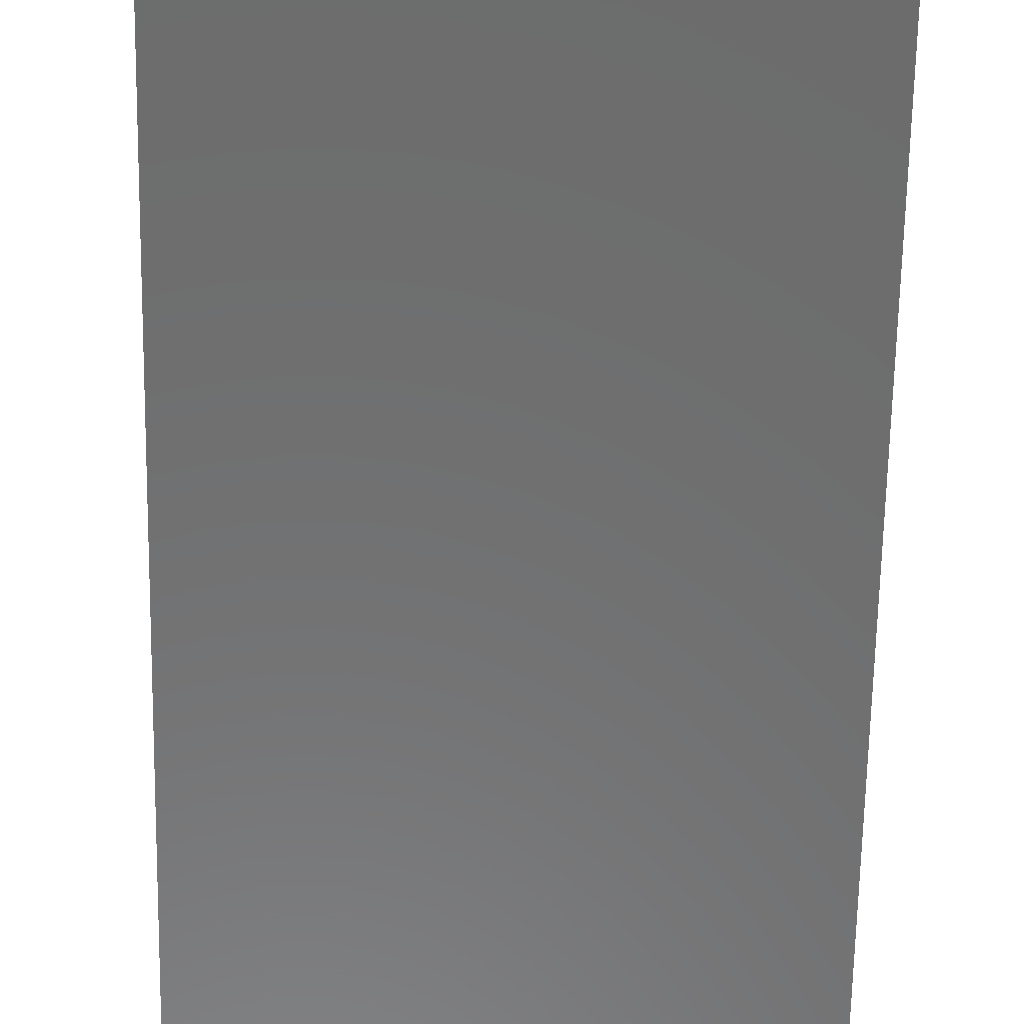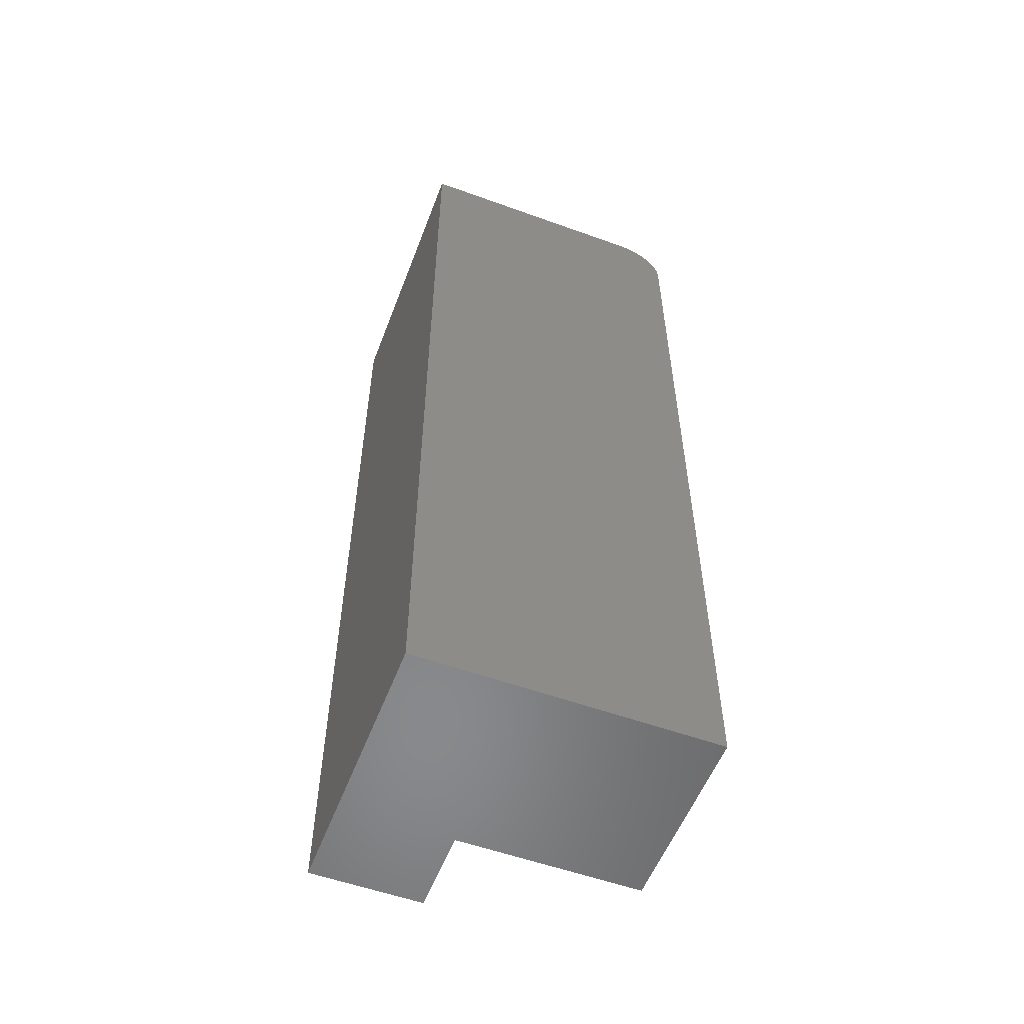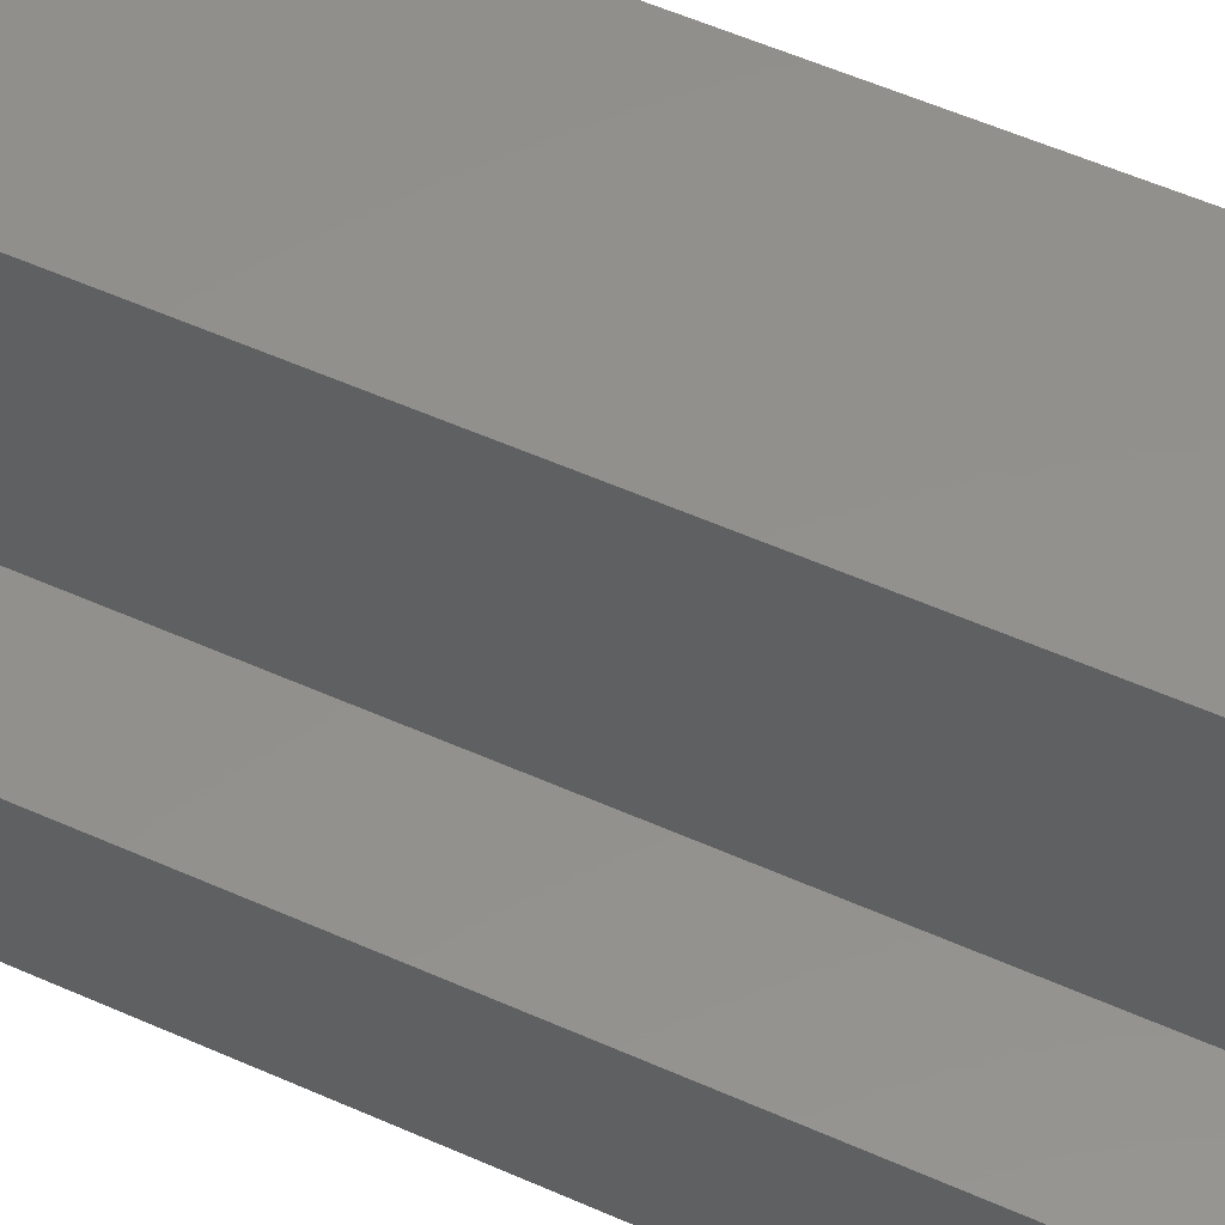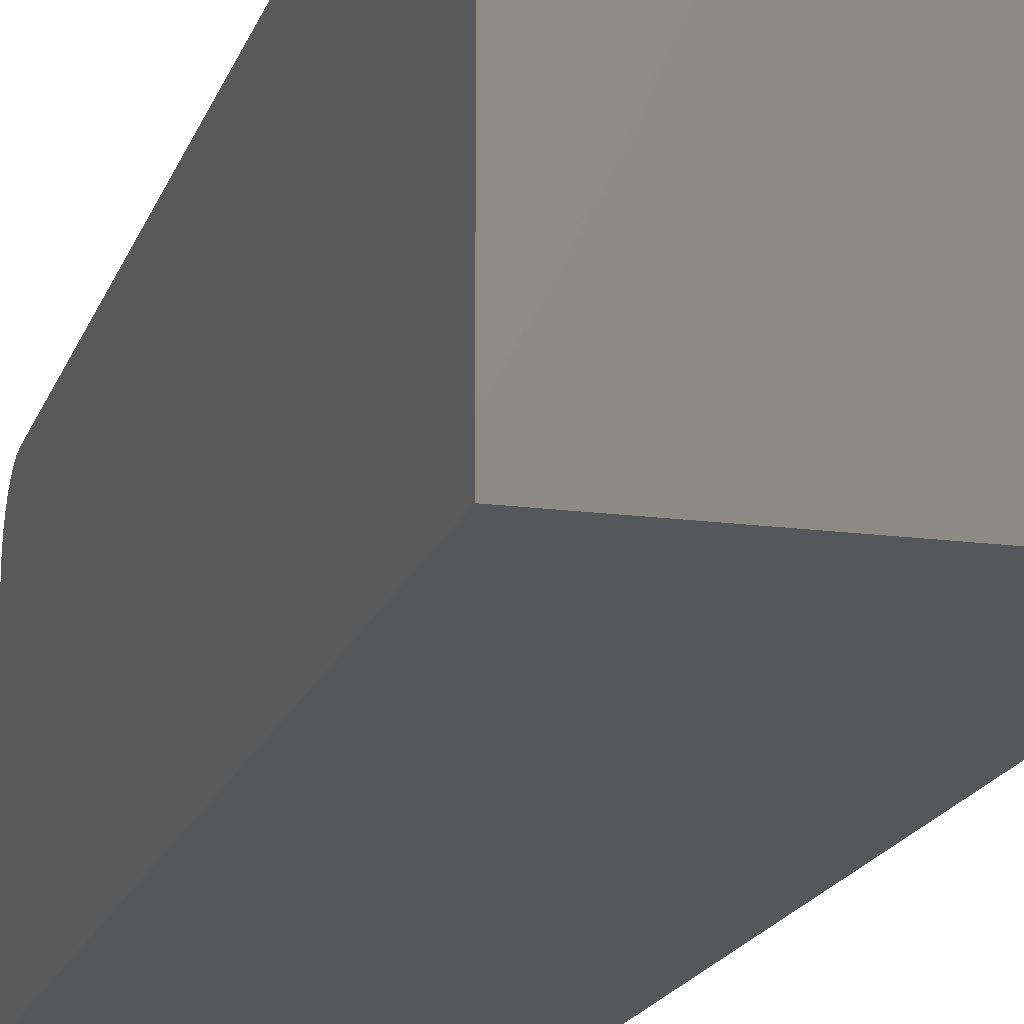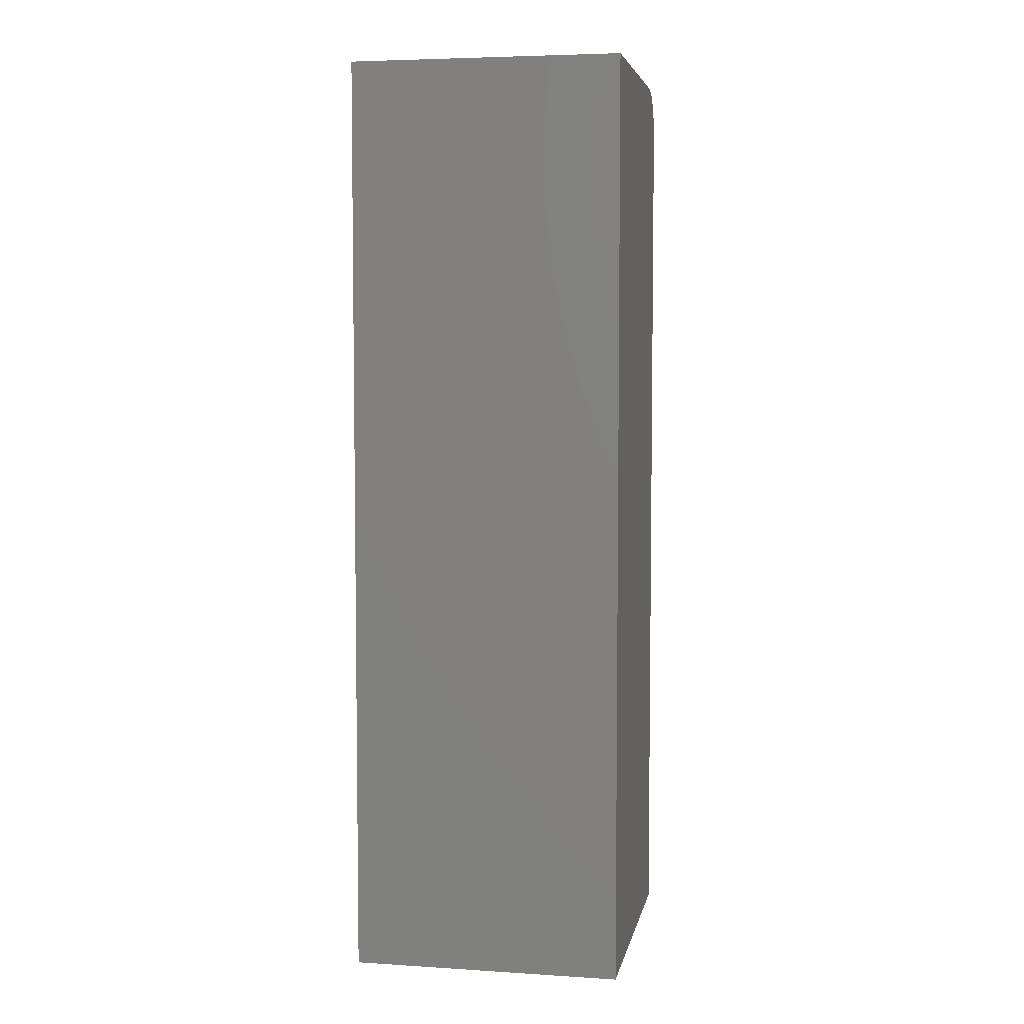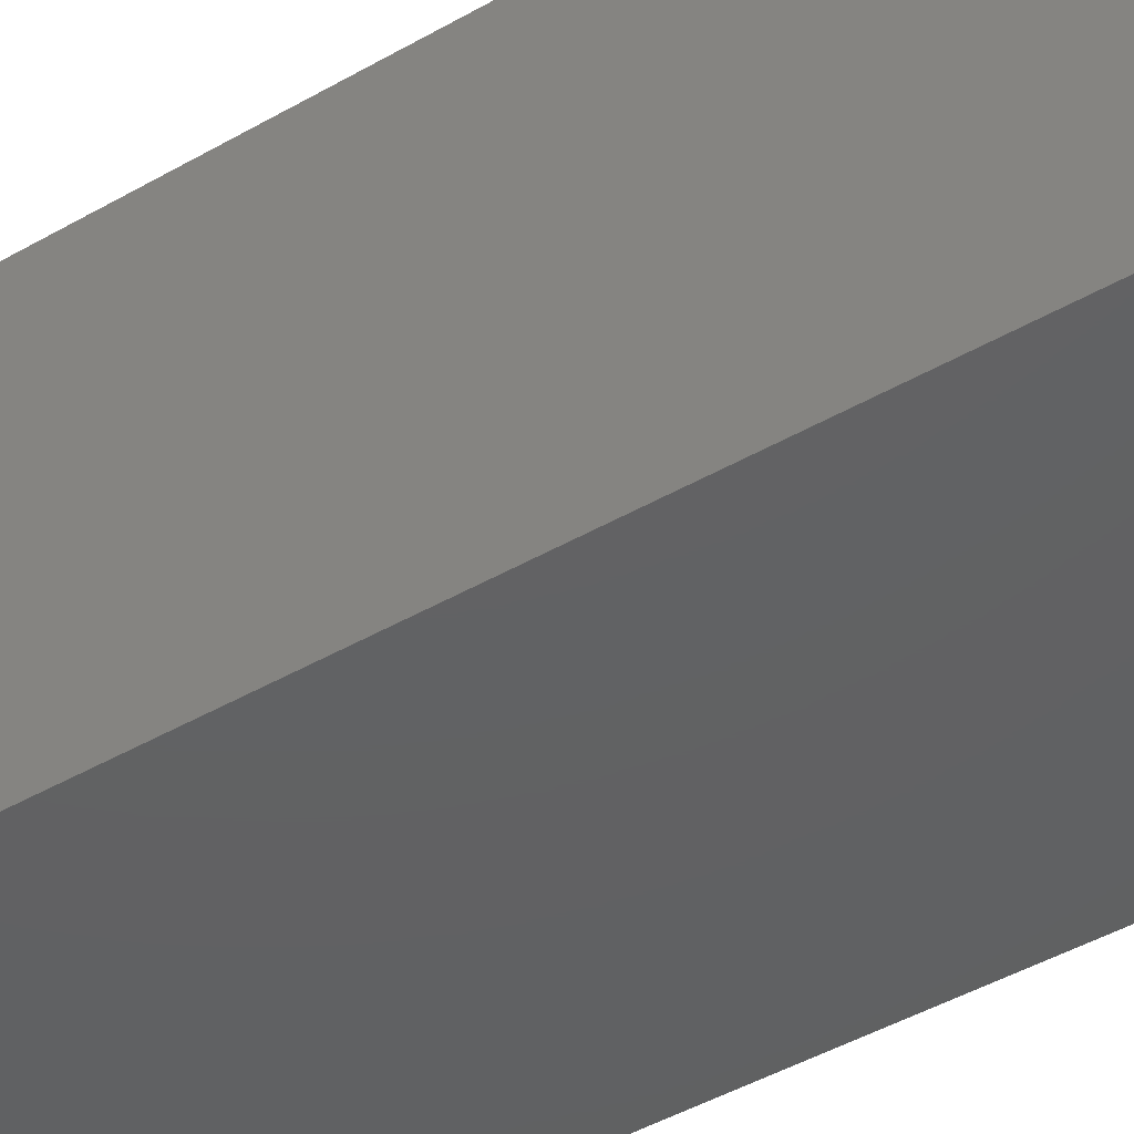
<metadata>
{"format":"stl","ext":"stl","renderer":"f3d","projection":"perspective","resolution":1024,"background":"white","views":[{"elev":-58.1,"azim":179.0,"up":"+Z"},{"elev":-55.5,"azim":-110.8,"up":"+Y"},{"elev":54.1,"azim":115.5,"up":"+Z"},{"elev":-17.0,"azim":-15.0,"up":"+Z"},{"elev":5.2,"azim":-169.0,"up":"+Y"},{"elev":-43.4,"azim":-55.5,"up":"+Z"}]}
</metadata>
<code>
# stl→obj: 28 verts, 52 faces
v 0.1505 0.75 0.1953
v 0.1505 0.75 0.08882
v 1.196e-17 0.75 0.1953
v 0 0.75 0
v 0.2196 0.75 0.08882
v 0.2196 0.75 -1.344e-17
v 1.287e-17 0.747 0.2103
v 1.243e-17 0.7492 0.2029
v 0 0 0
v 1.435e-17 0 0.2344
v 2.776e-17 0.7109 0.2344
v 1.431e-17 0.7186 0.2336
v 1.417e-17 0.7259 0.2314
v 1.395e-17 0.7326 0.2278
v 1.365e-17 0.7386 0.2229
v 1.329e-17 0.7434 0.217
v 0.1505 0 0.2344
v 0.1505 0.7109 0.2344
v 0.1505 0.7492 0.2029
v 0.1505 0.747 0.2103
v 0.1505 0.7434 0.217
v 0.1505 0.7386 0.2229
v 0.1505 0.7326 0.2278
v 0.1505 0.7259 0.2314
v 0.1505 0.7186 0.2336
v 0.1505 0 0.08882
v 0.2196 0 0.08882
v 0.2196 0 -1.344e-17
f 1 2 3
f 3 2 4
f 2 5 4
f 4 5 6
f 7 8 3
f 4 9 10
f 4 10 11
f 4 11 12
f 4 12 13
f 4 13 14
f 4 14 15
f 4 15 16
f 4 16 7
f 4 7 3
f 17 18 10
f 10 18 11
f 19 20 1
f 2 1 20
f 2 20 21
f 2 21 22
f 2 22 23
f 2 23 24
f 2 24 25
f 2 25 18
f 2 18 17
f 2 17 26
f 1 3 19
f 19 3 8
f 19 8 20
f 20 8 7
f 20 7 21
f 21 7 16
f 21 16 22
f 22 16 15
f 22 15 23
f 23 15 14
f 23 14 24
f 24 14 13
f 24 13 25
f 25 13 12
f 25 12 18
f 18 12 11
f 17 10 26
f 26 10 9
f 26 9 27
f 27 9 28
f 27 5 26
f 26 5 2
f 28 6 27
f 27 6 5
f 9 4 28
f 28 4 6

</code>
